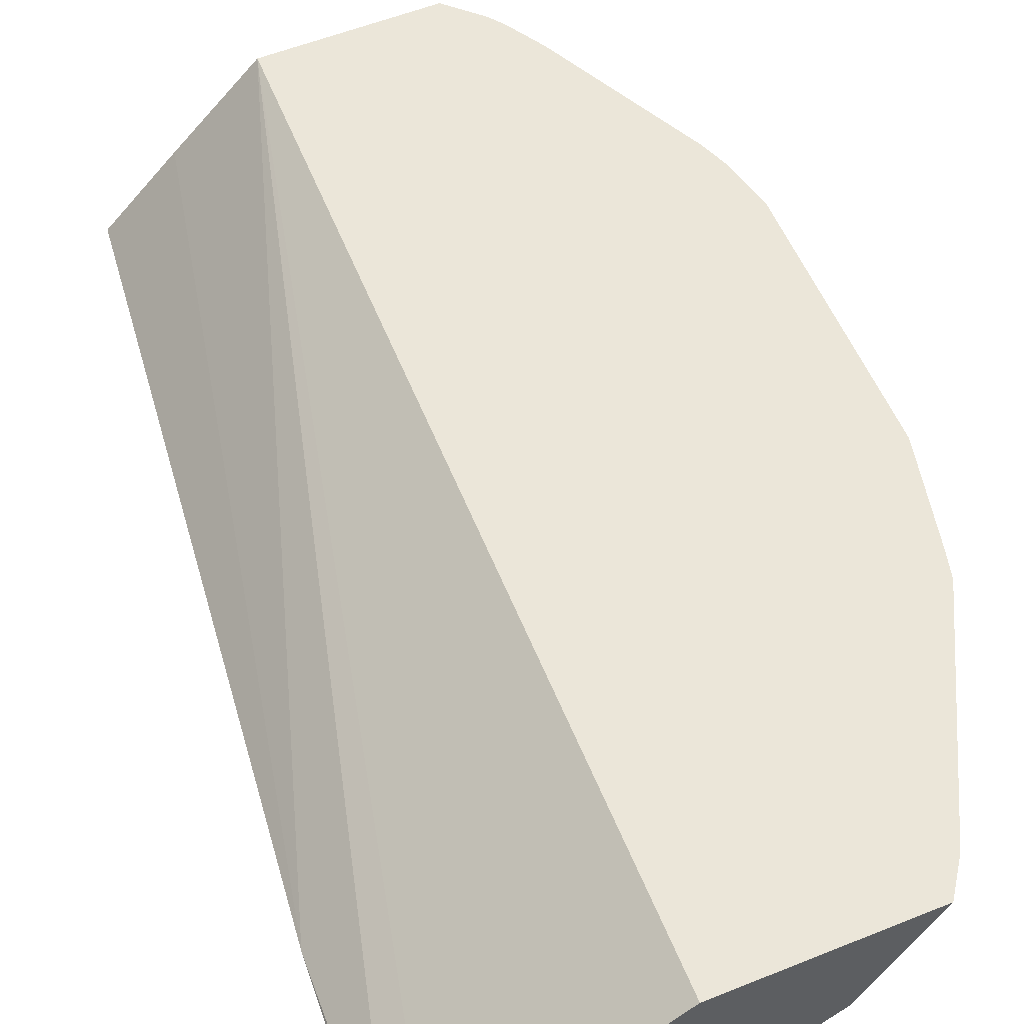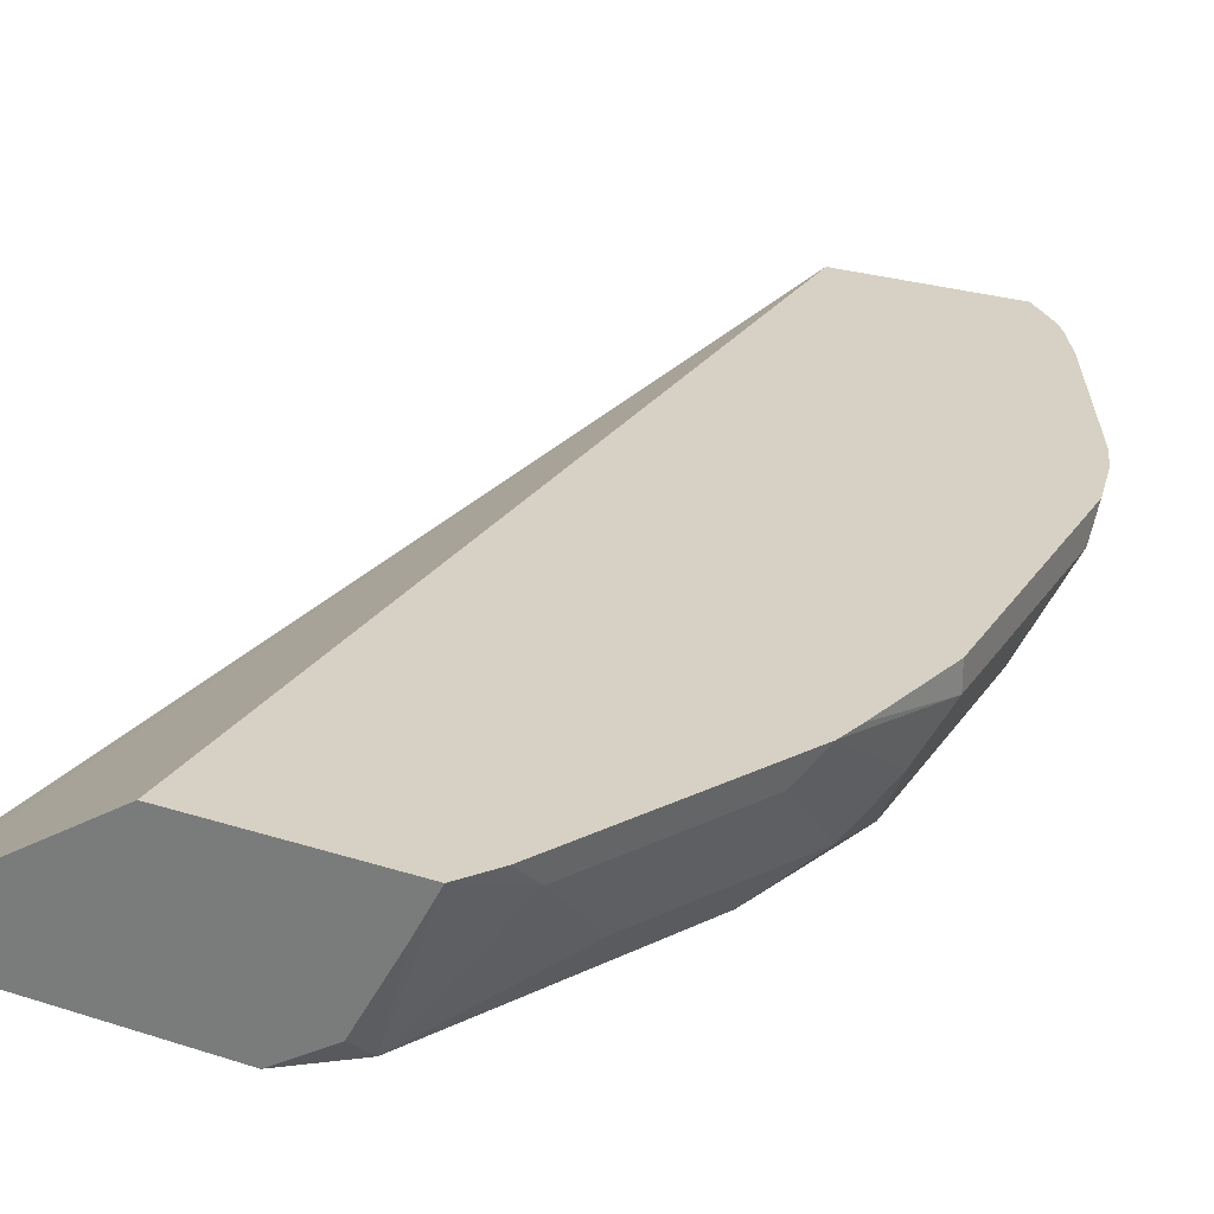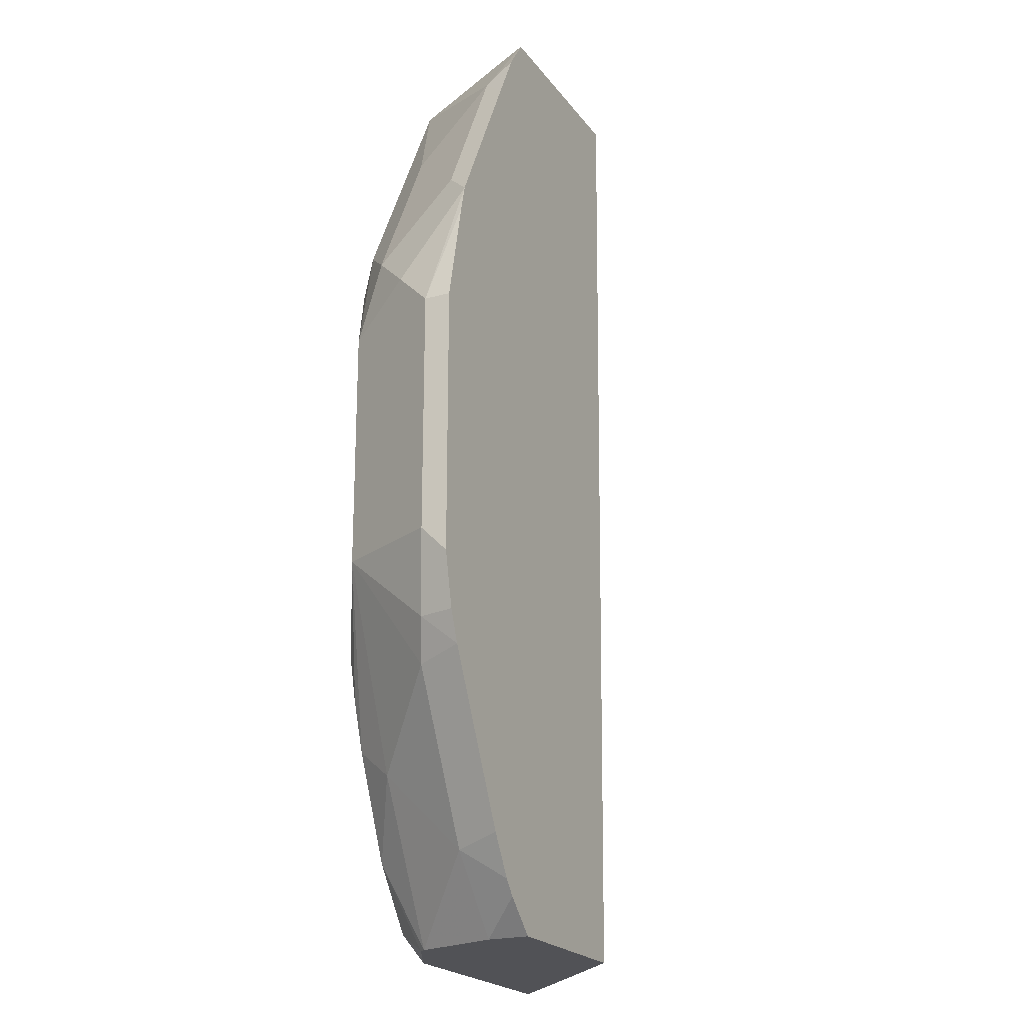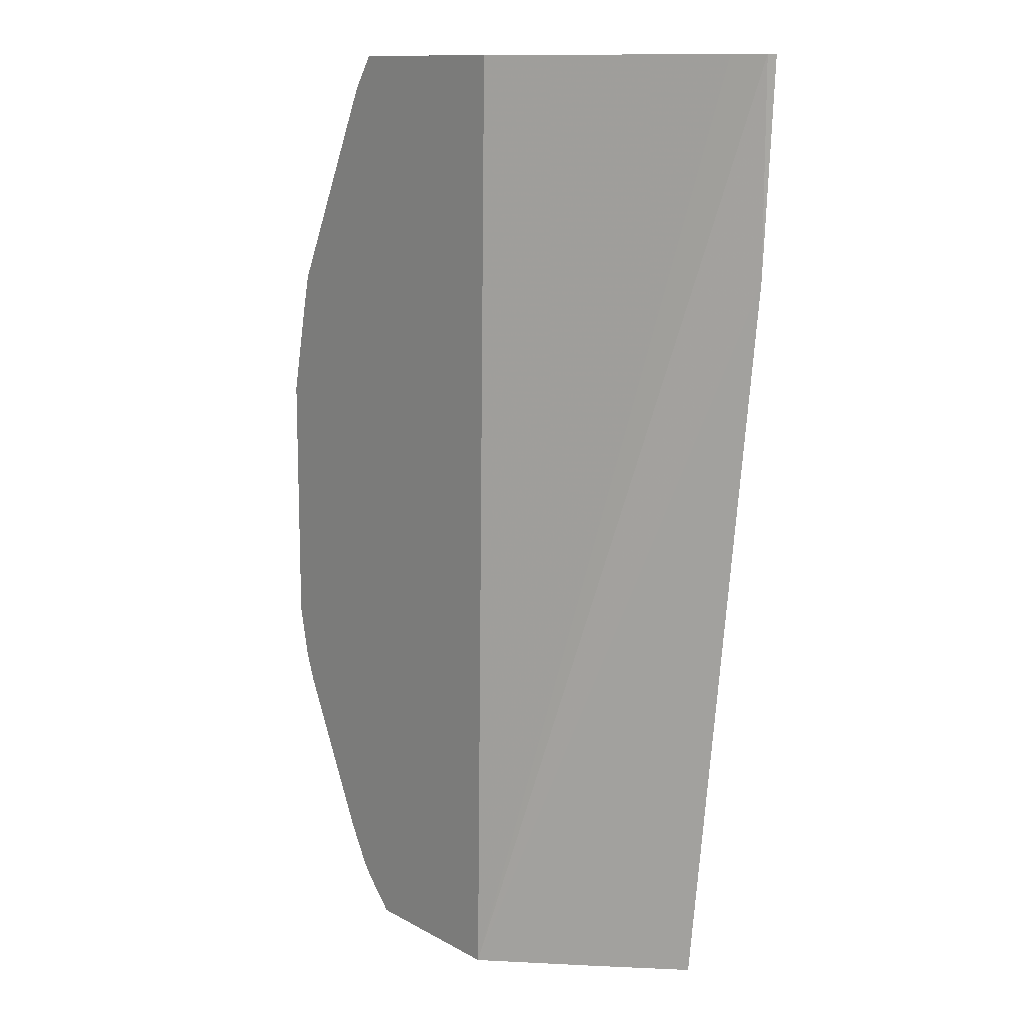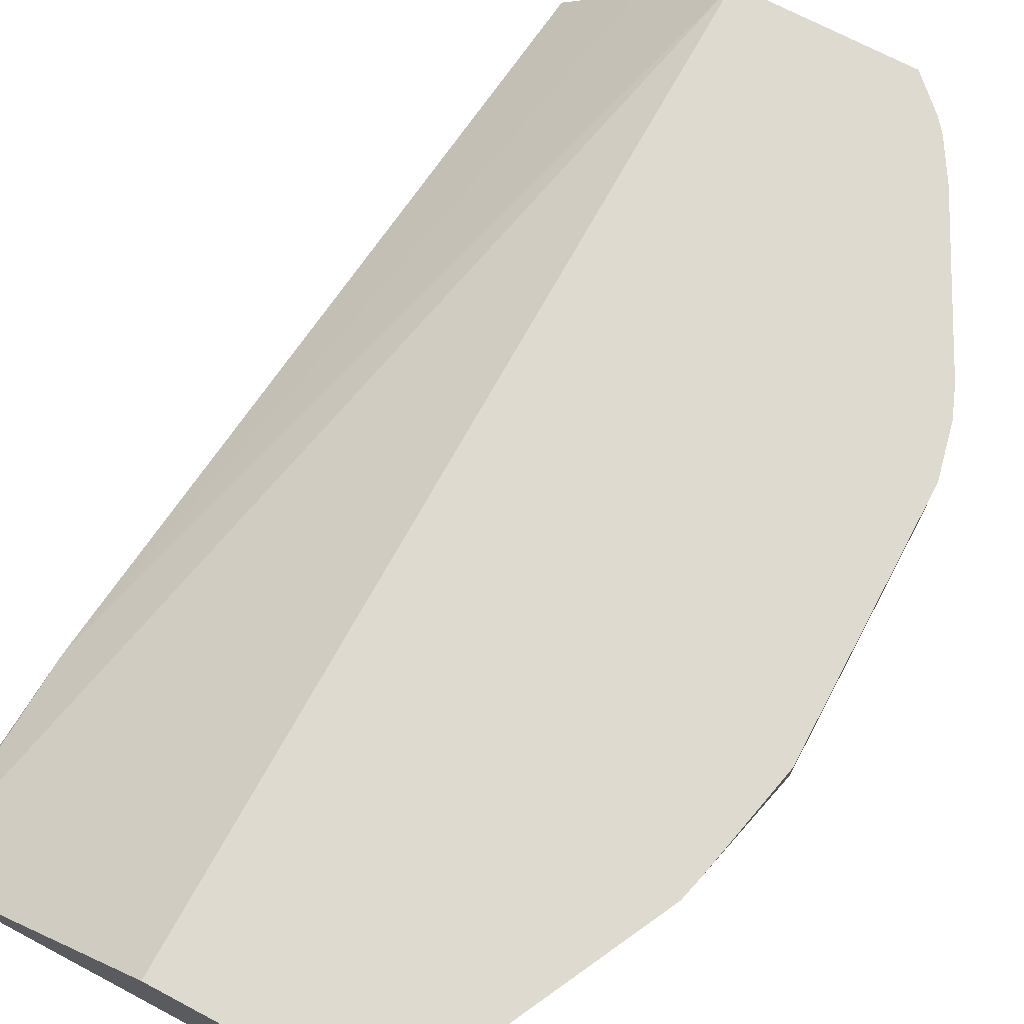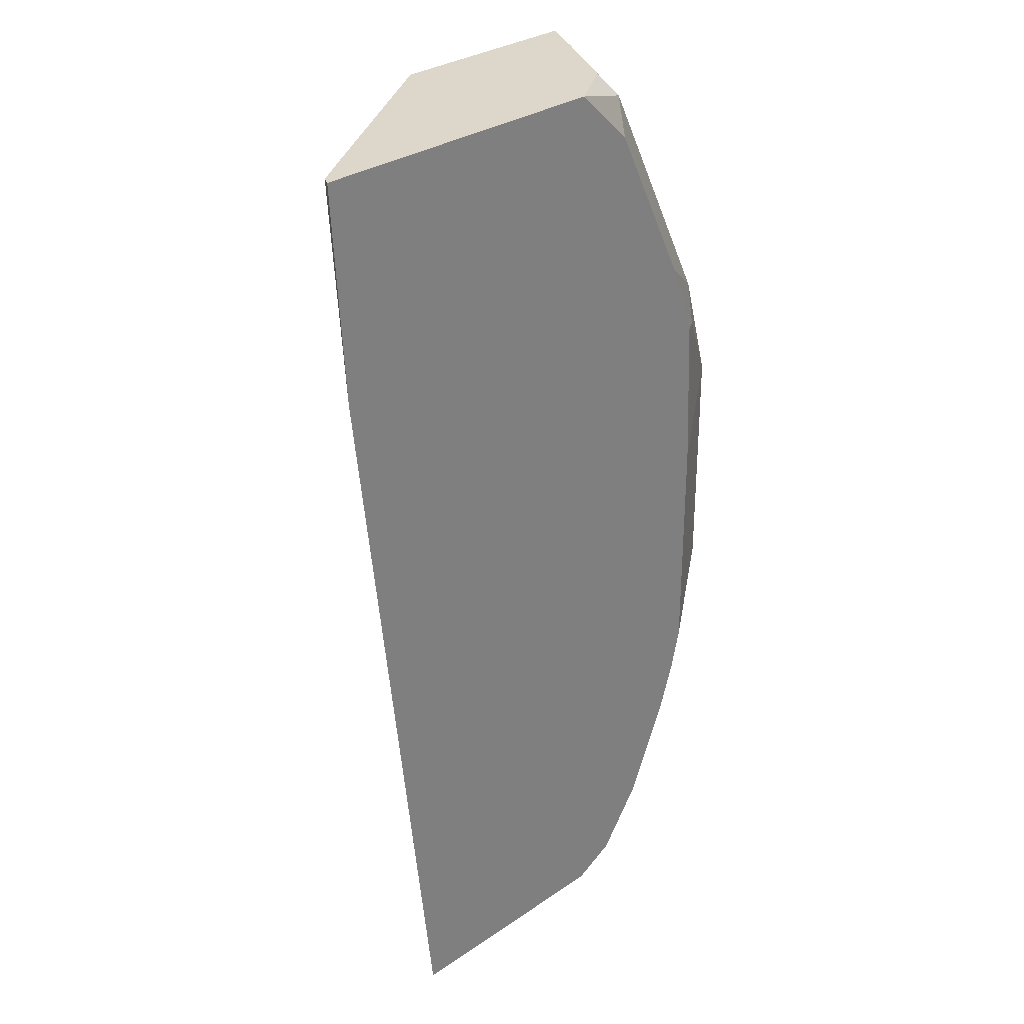
<metadata>
{"format":"obj","ext":"obj","renderer":"f3d","projection":"perspective","resolution":1024,"background":"white","views":[{"elev":56.6,"azim":-22.7,"up":"+Y"},{"elev":26.8,"azim":26.6,"up":"+Y"},{"elev":-21.3,"azim":116.3,"up":"+Z"},{"elev":12.1,"azim":-128.3,"up":"+Z"},{"elev":71.0,"azim":27.9,"up":"+Y"},{"elev":30.4,"azim":-44.6,"up":"+Z"}]}
</metadata>
<code>
v -0.144 -0.1651 -0.1183
v -0.06837 -0.1651 -0.1183
v -0.1431 -0.1632 -0.1183
v -0.141 -0.1651 -0.1703
v -0.05439 -0.1561 -0.1183
v -0.05418 -0.1651 -0.1316
v -0.05204 -0.1608 -0.123
v -0.136 -0.1585 -0.1183
v -0.08234 -0.1262 -0.3492
v -0.08428 -0.1281 -0.3492
v -0.1032 -0.1471 -0.3492
v -0.1208 -0.1651 -0.3492
v -0.04376 -0.1372 -0.1183
v -0.05329 -0.1651 -0.1333
v -0.04258 -0.1608 -0.1419
v -0.03075 -0.1514 -0.1514
v -0.03075 -0.1324 -0.1325
v -0.0379 -0.1262 -0.1183
v -0.08598 -0.1262 -0.1183
v -0.04065 -0.1262 -0.3492
v -0.06363 -0.1651 -0.3492
v -0.03437 -0.1651 -0.1712
v -0.02366 -0.1608 -0.1798
v -0.01183 -0.1514 -0.1892
v -0.02607 -0.1262 -0.1387
v -0.03232 -0.1262 -0.1262
v -0.01183 -0.1324 -0.1703
v -0.04065 -0.136 -0.3492
v -0.03285 -0.1262 -0.3416
v -0.05676 -0.1617 -0.3492
v -0.05676 -0.1651 -0.3457
v -0.0326 -0.1651 -0.1756
v -0.02524 -0.164 -0.1892
v -0.01262 -0.1577 -0.2081
v -0.004737 -0.1419 -0.1987
v -0.007148 -0.1262 -0.1765
v -0.03013 -0.1262 -0.3382
v -0.02838 -0.1372 -0.3311
v -0.04688 -0.1559 -0.3492
v -0.04816 -0.1574 -0.3492
v -0.05332 -0.1651 -0.344
v -0.02749 -0.1651 -0.1892
v -0.0258 -0.1651 -0.2271
v 0 -0.1324 -0.2081
v -0.01262 -0.1577 -0.2649
v -0.005541 -0.1262 -0.183
v -0.02456 -0.1262 -0.3289
v -0.02838 -0.1561 -0.3122
v -0.00946 -0.1372 -0.2933
v -0.04258 -0.1651 -0.3292
v -0.0258 -0.1651 -0.2838
v 0 -0.1262 -0.2081
v 0 -0.1324 -0.2649
v -0.02821 -0.1651 -0.2936
v -0.03124 -0.1651 -0.3027
v -0.03199 -0.1651 -0.305
v -0.004737 -0.1348 -0.2838
v -0.00564 -0.1262 -0.291
v 0 -0.1262 -0.2711
v -0.00282 -0.1262 -0.2838
f 24 34 35
f 24 35 36
f 24 36 27
f 28 29 37
f 30 40 31
f 28 38 39
f 31 40 41
f 32 42 33
f 23 34 24
f 33 42 43
f 57 60 59
f 23 33 34
f 16 27 17
f 22 32 33
f 21 30 31
f 20 29 28
f 17 36 25
f 17 27 36
f 17 26 18
f 17 25 26
f 16 24 27
f 15 23 24
f 15 22 23
f 9 29 20
f 33 43 34
f 22 33 23
f 34 44 35
f 45 56 48
f 34 51 45
f 9 37 29
f 57 58 60
f 53 57 59
f 49 58 57
f 48 56 50
f 45 57 53
f 45 49 57
f 45 48 49
f 45 55 56
f 45 54 55
f 45 51 54
f 44 59 52
f 34 43 51
f 44 53 59
f 40 50 41
f 39 50 40
f 39 48 50
f 38 49 48
f 38 58 49
f 38 47 58
f 38 48 39
f 37 47 38
f 36 44 46
f 35 44 36
f 34 53 44
f 34 45 53
f 44 52 46
f 9 47 37
f 28 37 38
f 9 60 58
f 3 8 9
f 2 7 5
f 2 6 7
f 1 6 2
f 1 14 6
f 1 22 14
f 1 32 22
f 1 42 32
f 1 43 42
f 1 51 43
f 1 54 51
f 1 55 54
f 3 9 4
f 1 56 55
f 1 41 50
f 1 31 41
f 1 21 31
f 1 12 21
f 1 4 12
f 1 3 4
f 1 19 8
f 1 18 19
f 1 13 18
f 1 5 13
f 1 2 5
f 9 58 47
f 1 50 56
f 4 9 10
f 1 8 3
f 4 11 12
f 4 10 11
f 9 59 60
f 9 52 59
f 9 46 52
f 9 25 36
f 9 26 25
f 9 18 26
f 9 19 18
f 9 11 10
f 9 12 11
f 9 21 12
f 9 30 21
f 9 40 30
f 9 36 46
f 9 28 39
f 9 39 40
f 6 14 7
f 7 14 22
f 7 15 24
f 7 24 16
f 7 22 15
f 7 16 17
f 7 17 18
f 7 18 13
f 8 19 9
f 9 20 28
f 5 7 13

</code>
